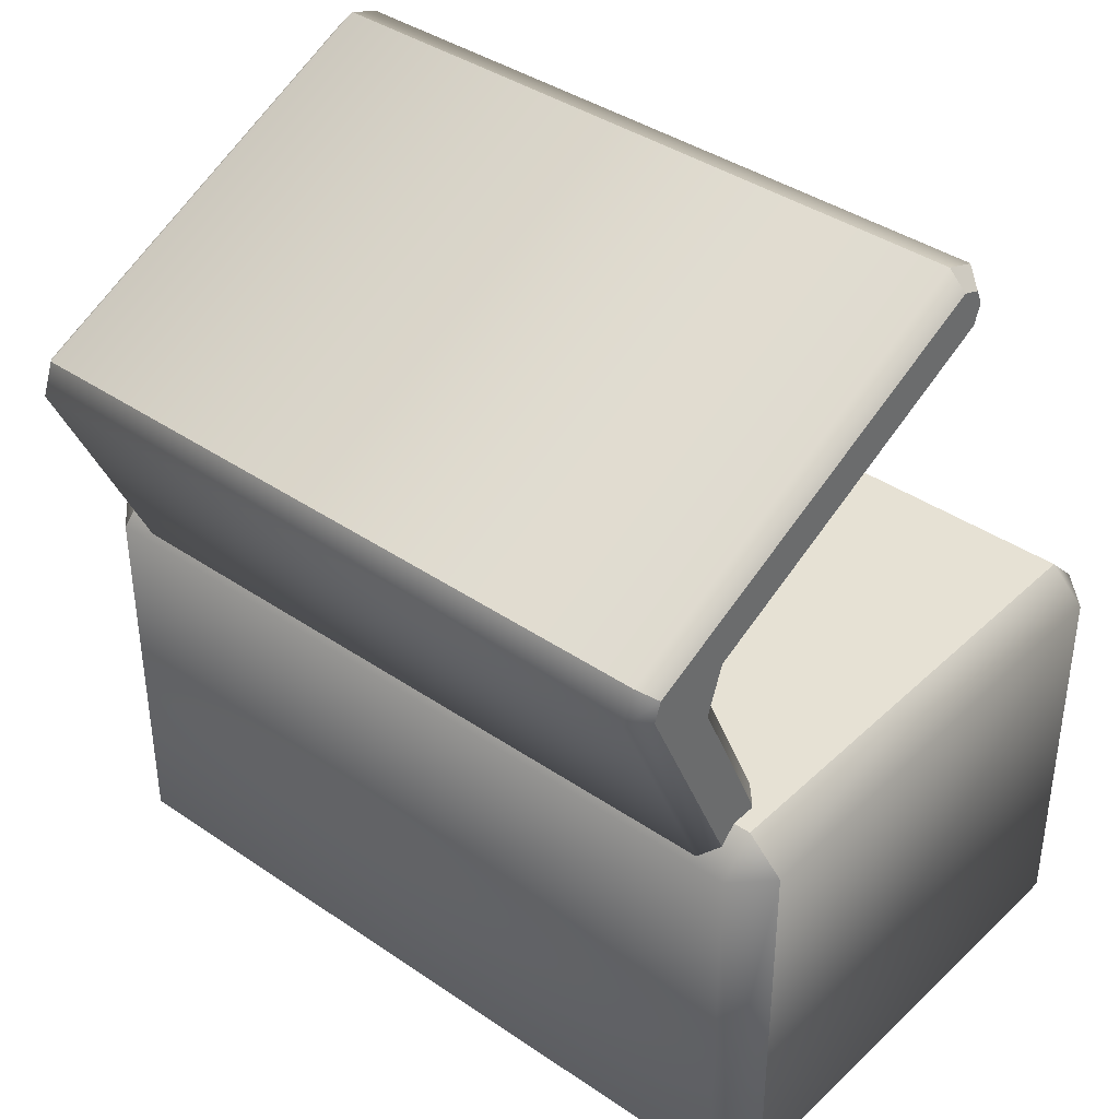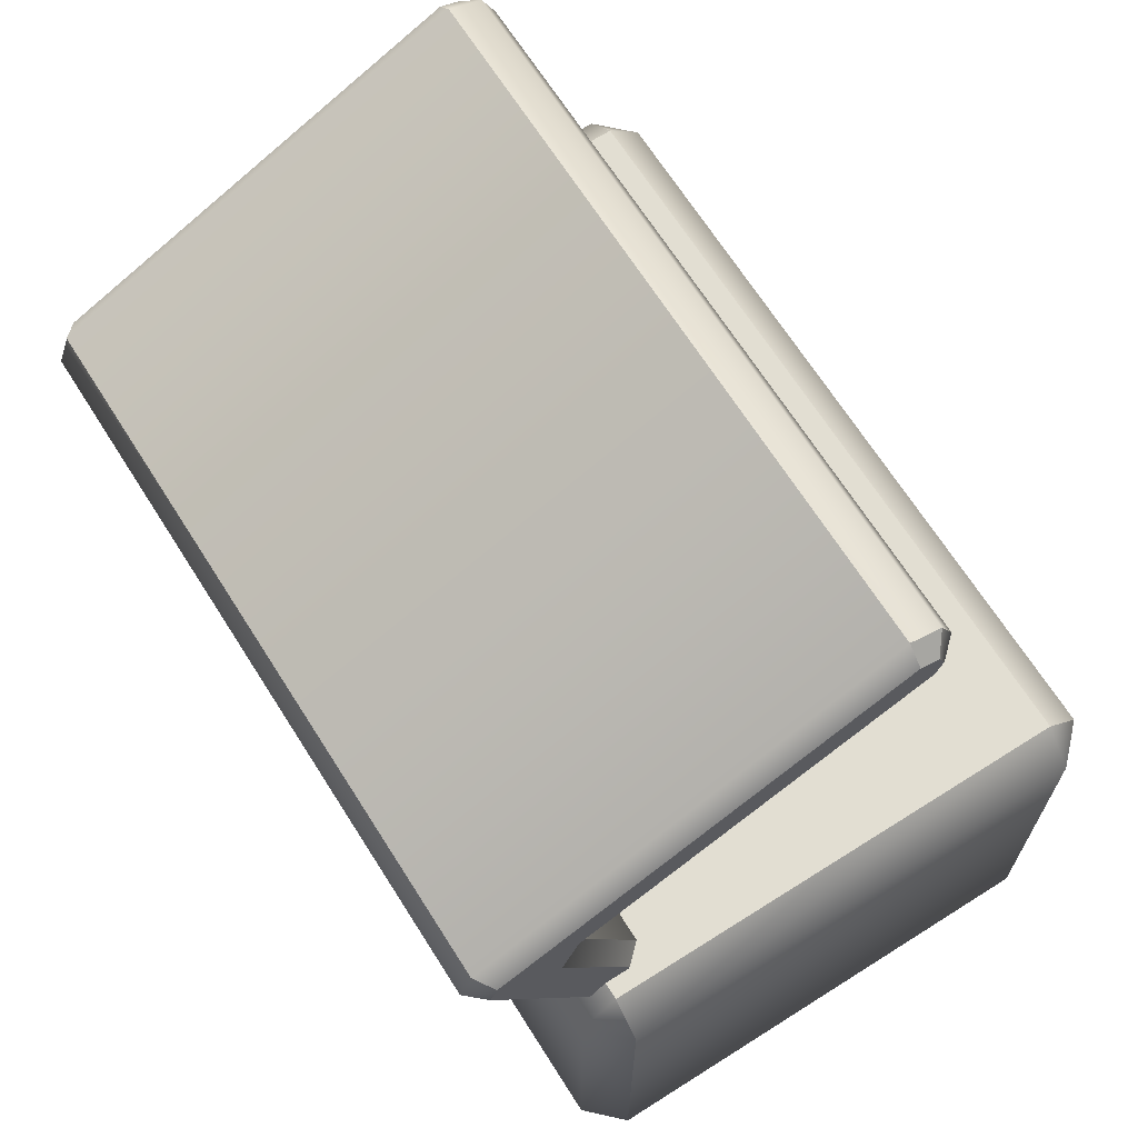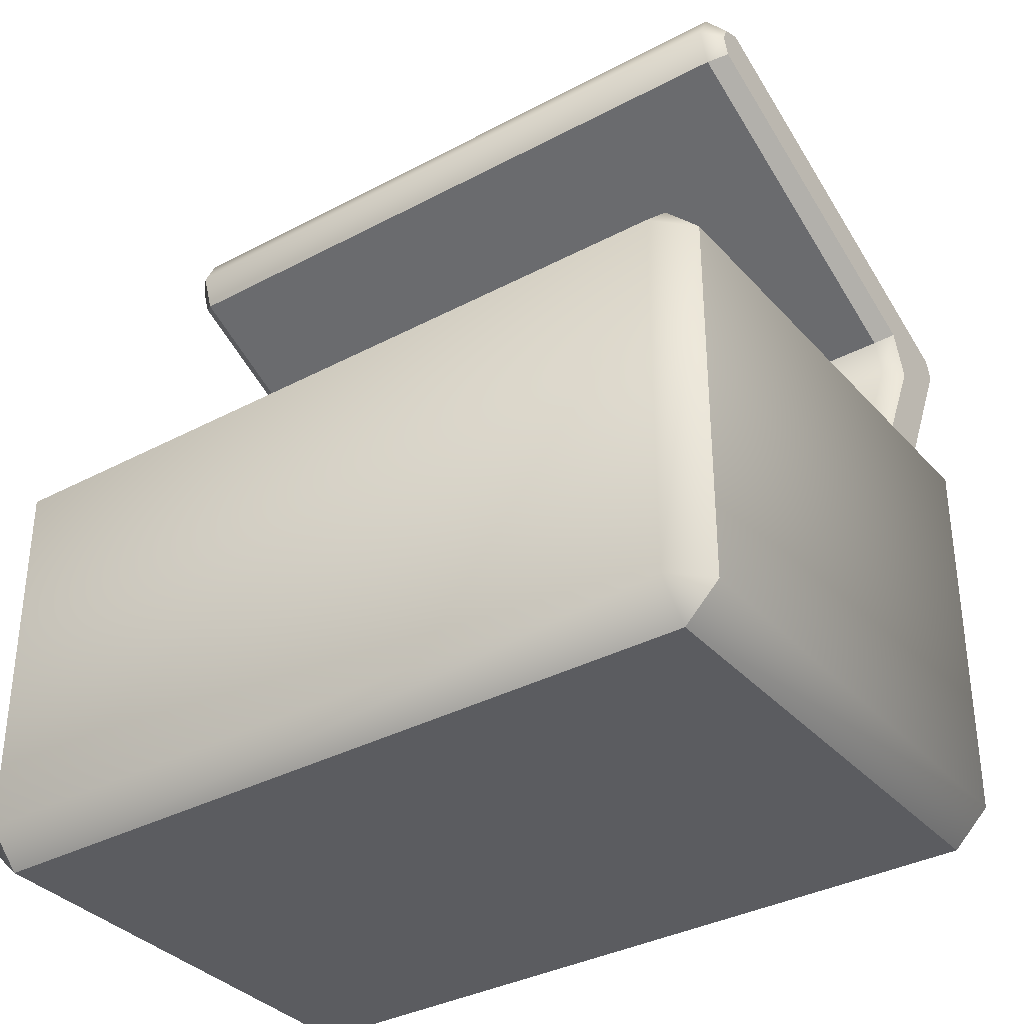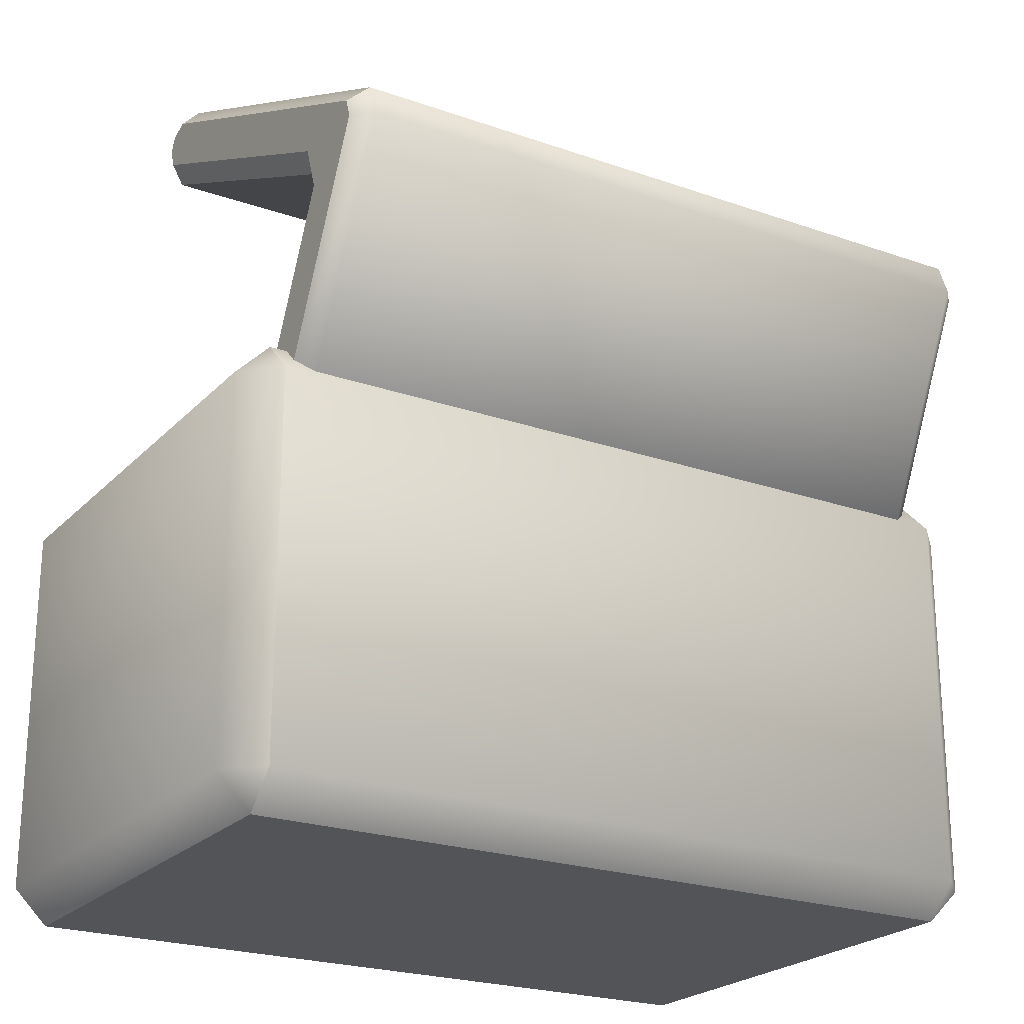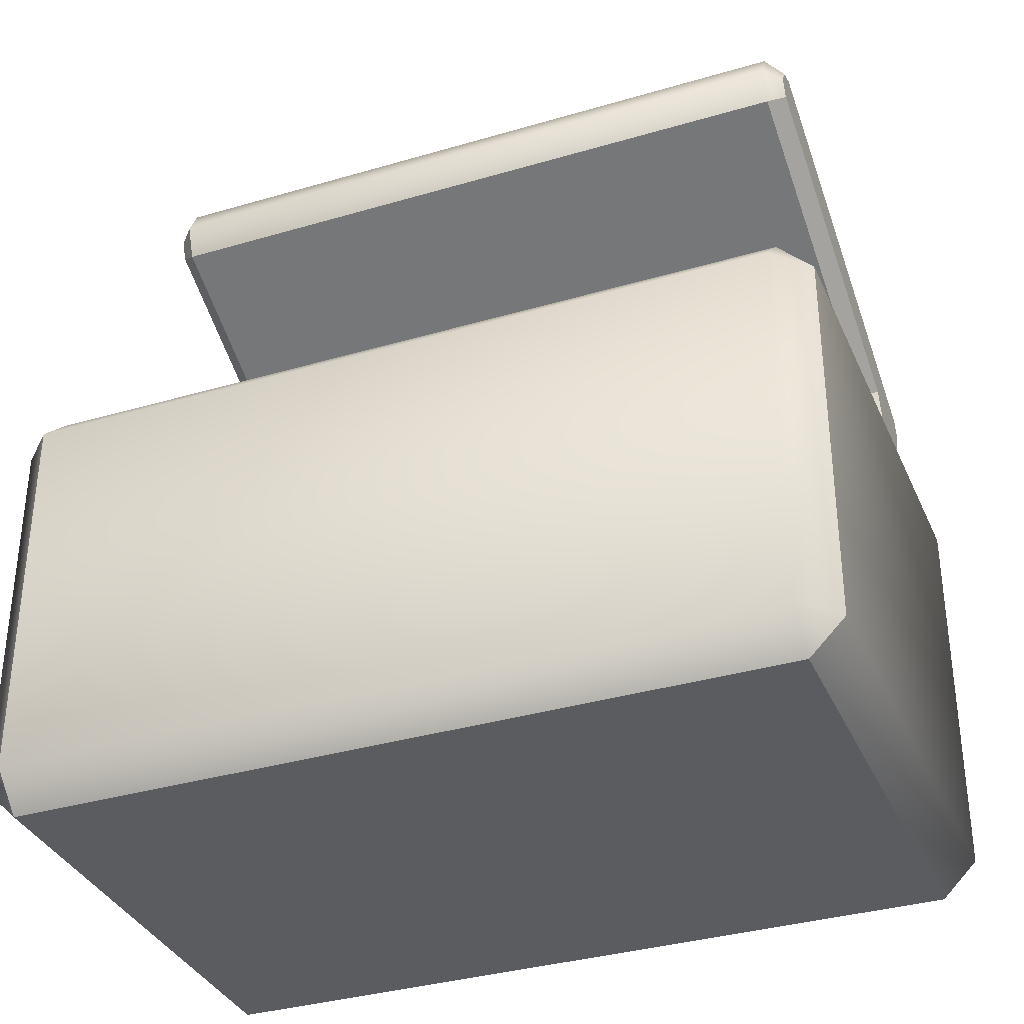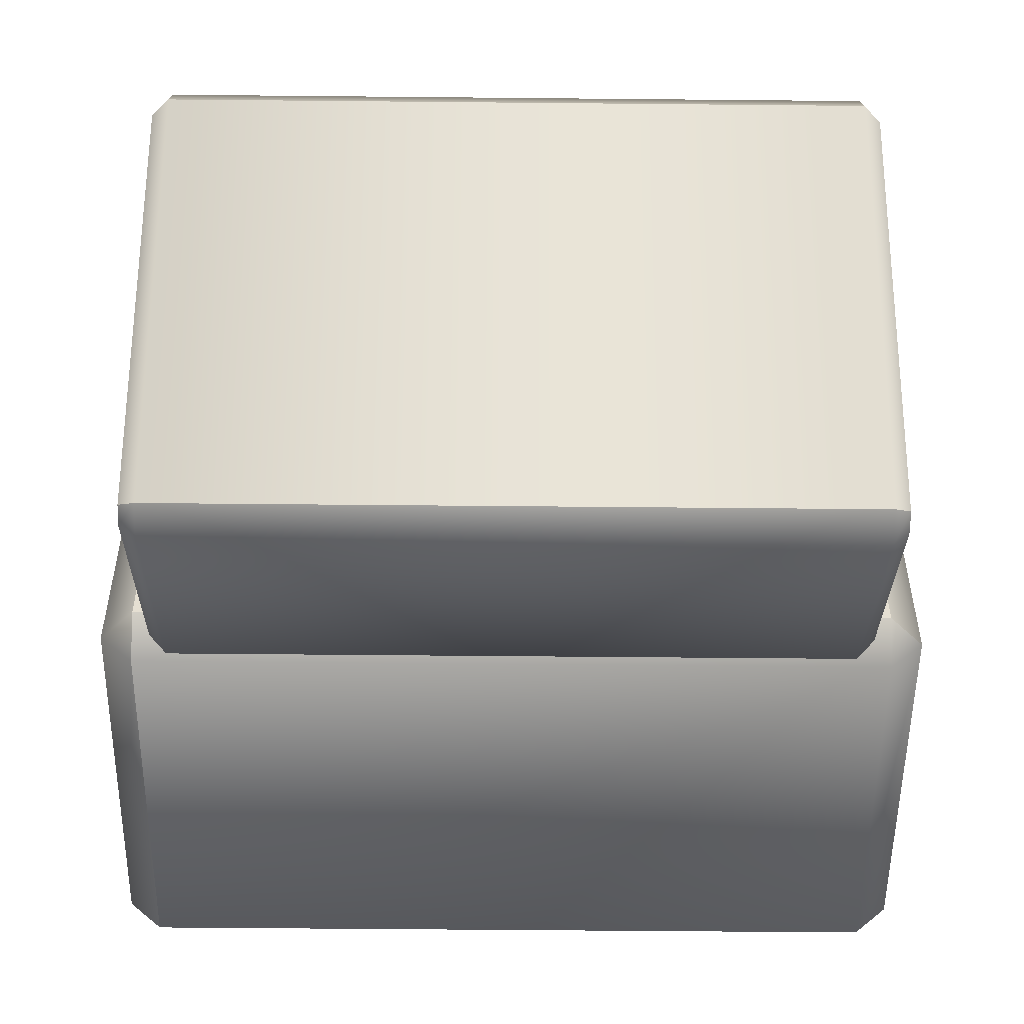
<metadata>
{"format":"obj","ext":"obj","renderer":"f3d","projection":"perspective","resolution":1024,"background":"white","views":[{"elev":39.1,"azim":-139.4,"up":"+Y"},{"elev":67.9,"azim":-122.4,"up":"+Y"},{"elev":-35.1,"azim":35.4,"up":"+Y"},{"elev":-22.9,"azim":148.9,"up":"+Y"},{"elev":-35.0,"azim":21.5,"up":"+Y"},{"elev":-52.8,"azim":179.4,"up":"+Z"}]}
</metadata>
<code>
v 8.27 9.742 -5.291
v 8.27 9.742 5.098
v -8.105 9.742 5.098
v -8.105 9.742 -5.291
v -8.855 8.992 -5.291
v -8.105 8.992 -6.041
v 8.27 8.992 -6.041
v 9.02 8.992 -5.291
v 9.02 8.992 5.098
v 8.27 8.992 5.848
v -8.105 8.992 5.848
v -8.855 8.992 5.098
v -8.855 0.7538 -5.291
v -8.105 0.7538 -6.041
v 8.27 0.7538 -6.041
v -8.105 0.00375 -5.291
v 8.27 0.00375 -5.291
v 8.27 0.7538 -6.041
v 8.27 0.00375 5.098
v 9.02 0.7538 5.098
v 8.27 0.00375 -5.291
v 9.02 0.7538 -5.291
v 9.02 0.7538 5.098
v 8.27 0.7538 5.848
v -8.105 0.7538 5.848
v 8.27 0.00375 5.098
v -8.105 0.00375 5.098
v -8.105 0.7538 5.848
v -8.105 0.00375 5.098
v -8.105 0.00375 -5.291
v -8.855 0.7538 5.098
v -8.855 0.7538 -5.291
v 8.27 0.00375 5.098
v -8.105 0.00375 -5.291
v 8.27 0.00375 -5.291
v -8.105 0.00375 5.098
v -8.105 9.742 0.02857
v 8.27 9.742 5.098
v -8.105 9.742 0.02857
v -8.855 8.992 -5.291
v -8.105 9.742 5.098
v 0.03143 9.742 5.098
v -8.105 8.992 5.848
v 8.27 9.742 5.098
v 8.27 9.742 0.02857
v 9.02 8.992 5.098
v 8.27 9.742 -5.291
v 0.03143 9.742 -5.291
v 8.27 8.992 -6.041
v -8.105 9.742 -5.291
v 0.03143 9.742 0.02857
v -8.105 9.742 -5.291
v 8.27 9.742 0.02857
v -8.105 9.742 5.098
v 8.27 9.742 -5.291
v 0.03143 9.742 -5.291
v 0.03143 9.742 5.098
v 7.52 9.126 -4.585
v -7.355 13.83 -5.61
v -7.355 13.13 -5.867
v -7.355 17.22 1.648
v 7.52 13.83 -5.61
v 7.52 17.22 1.648
v -7.355 13.83 -5.61
v -7.355 17.22 1.648
v -7.355 17.92 1.905
v -7.355 18.8 0.9101
v -7.355 18.54 1.615
v -7.73 9.4 -4.885
v -7.73 9.813 -4.734
v -7.73 9.242 -5.224
v -7.73 9.392 -5.637
v -7.73 13.99 -7.782
v -7.73 13.11 -6.272
v -7.73 14.4 -7.632
v -7.73 14.11 -5.909
v -7.73 18.4 0.9277
v -7.73 17.49 1.349
v -7.73 17.91 1.499
v -7.73 18.25 1.341
v 7.895 9.4 -4.885
v 7.895 9.242 -5.224
v 7.895 9.813 -4.734
v 7.895 9.392 -5.637
v 7.895 13.99 -7.782
v 7.895 13.11 -6.272
v 7.895 14.4 -7.632
v 7.895 18.4 0.9277
v 7.895 14.11 -5.909
v 7.895 18.25 1.341
v 7.895 17.91 1.499
v 7.895 17.49 1.349
v -7.73 9.4 -4.885
v -7.355 9.126 -4.585
v -7.355 8.836 -5.207
v -7.73 9.242 -5.224
v -7.355 9.126 -4.585
v -7.355 9.831 -4.329
v -7.73 9.813 -4.734
v -7.73 9.4 -4.885
v -7.355 9.831 -4.329
v -7.355 13.13 -5.867
v -7.73 9.813 -4.734
v -7.73 14.11 -5.909
v -7.355 13.83 -5.61
v -7.73 13.11 -6.272
v -7.355 13.83 -5.61
v -7.73 17.49 1.349
v -7.355 17.22 1.648
v -7.73 14.11 -5.909
v -7.355 17.22 1.648
v -7.73 17.49 1.349
v -7.355 17.92 1.905
v -7.73 18.25 1.341
v -7.355 18.54 1.615
v -7.73 17.91 1.499
v -7.355 18.54 1.615
v -7.355 18.8 0.9101
v -7.73 18.4 0.9277
v -7.73 18.25 1.341
v -7.355 18.8 0.9101
v -7.355 14.68 -7.931
v -7.73 14.4 -7.632
v -7.73 18.4 0.9277
v -7.355 14.68 -7.931
v -7.73 14.4 -7.632
v -7.355 13.97 -8.187
v -7.73 13.99 -7.782
v -7.355 9.093 -5.912
v -7.73 9.242 -5.224
v -7.355 8.836 -5.207
v -7.73 9.392 -5.637
v 7.895 9.242 -5.224
v 7.52 9.126 -4.585
v 7.52 8.836 -5.207
v 7.895 9.4 -4.885
v 7.52 9.831 -4.329
v 7.895 9.4 -4.885
v 7.52 9.126 -4.585
v 7.895 9.813 -4.734
v 7.52 9.831 -4.329
v 7.895 9.813 -4.734
v 7.895 14.11 -5.909
v 7.895 13.11 -6.272
v 7.52 13.13 -5.867
v 7.52 13.83 -5.61
v 7.52 17.22 1.648
v 7.895 14.11 -5.909
v 7.52 13.83 -5.61
v 7.895 17.49 1.349
v 7.895 17.49 1.349
v 7.52 17.22 1.648
v 7.52 17.92 1.905
v 7.895 17.91 1.499
v 7.895 18.4 0.9277
v 7.52 18.8 0.9101
v 7.895 18.25 1.341
v 7.52 18.54 1.615
v 7.52 18.8 0.9101
v 7.52 14.68 -7.931
v 7.895 18.4 0.9277
v 7.895 14.4 -7.632
v 7.52 14.68 -7.931
v 7.895 14.4 -7.632
v 7.52 13.97 -8.187
v 7.895 13.99 -7.782
v 7.52 9.093 -5.912
v 7.895 9.392 -5.637
v 7.895 9.242 -5.224
v 7.52 8.836 -5.207
g ammo_shotgun.ammo_shotgun.smd.mesh_0
f 35 36 34
f 33 36 35
f 129 127 167
f 127 129 128
f 132 128 129
f 128 126 127
f 125 127 126
f 127 125 165
f 167 127 165
f 167 165 168
f 168 169 167
f 170 167 169
f 170 129 167
f 131 129 170
f 129 131 132
f 130 132 131
f 166 168 165
f 165 163 166
f 165 125 163
f 164 166 163
f 151 154 152
f 153 65 152
f 153 152 154
f 154 157 153
f 158 153 157
f 157 155 158
f 156 158 155
f 156 68 158
f 67 68 156
f 66 65 153
f 158 66 153
f 68 66 158
f 63 64 62
f 61 64 63
f 59 60 146
f 144 143 145
f 146 145 143
f 146 60 145
f 60 98 145
f 145 98 141
f 98 97 141
f 141 97 58
f 142 144 141
f 145 141 144
f 99 100 98
f 97 98 100
f 161 162 159
f 160 159 162
f 160 121 159
f 122 121 160
f 121 122 124
f 123 124 122
f 148 150 149
f 147 149 150
f 138 140 139
f 137 139 140
f 119 120 118
f 117 118 120
f 108 110 109
f 107 109 110
f 133 136 135
f 134 135 136
f 134 95 135
f 94 95 134
f 95 94 96
f 93 96 94
f 37 54 51
f 52 37 51
f 52 51 56
f 56 51 55
f 51 53 55
f 53 51 38
f 51 57 38
f 54 57 51
f 11 41 12
f 31 11 12
f 28 11 31
f 29 28 31
f 29 31 30
f 30 31 32
f 31 12 32
f 32 12 40
f 12 41 40
f 40 41 39
f 40 39 4
f 114 116 115
f 113 115 116
f 116 112 113
f 111 113 112
f 104 106 105
f 102 105 106
f 106 103 102
f 101 102 103
f 9 44 10
f 24 9 10
f 23 9 24
f 26 23 24
f 26 24 27
f 27 24 25
f 24 10 25
f 25 10 43
f 10 44 43
f 43 44 42
f 43 42 3
f 90 91 92
f 88 90 92
f 89 88 92
f 87 88 89
f 86 87 89
f 85 87 86
f 84 85 86
f 82 84 86
f 83 82 86
f 81 82 83
f 7 47 8
f 22 7 8
f 18 7 22
f 21 18 22
f 21 22 19
f 19 22 20
f 22 8 20
f 20 8 46
f 8 47 46
f 46 47 45
f 46 45 2
f 70 71 69
f 74 71 70
f 74 72 71
f 74 73 72
f 74 75 73
f 76 75 74
f 76 77 75
f 78 77 76
f 78 80 77
f 78 79 80
f 49 48 1
f 49 50 48
f 6 50 49
f 5 50 6
f 14 5 6
f 13 5 14
f 16 13 14
f 16 14 17
f 17 14 15
f 14 6 15
f 15 6 49

</code>
